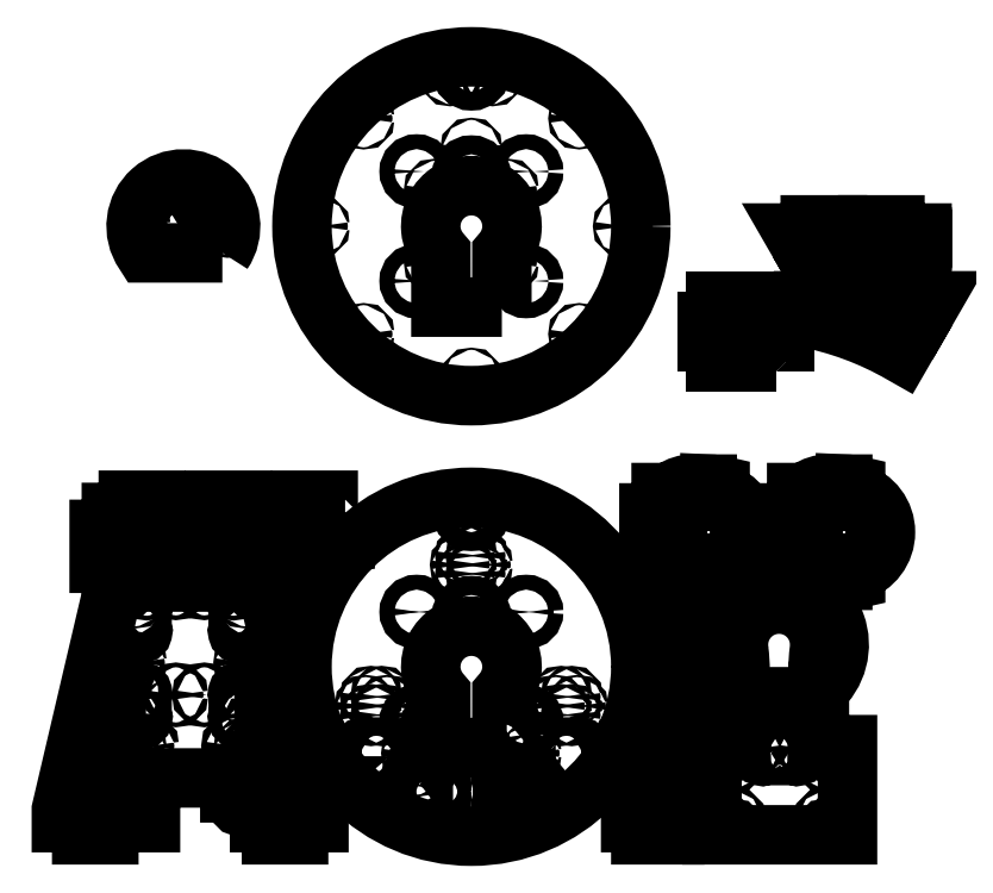
<metadata>
{"format":"dxf","ext":"dxf","renderer":"ezdxf+matplotlib","layout":"modelspace","background":"white","min_lineweight":24,"dpi":150}
</metadata>
<code>
0
SECTION
2
ENTITIES
0
ARC
8
0
10
47.35
20
-166.7
30
0
40
3.375
50
45
51
225
0
LINE
8
0
10
49.73
20
-164.3
30
0
11
52.27
21
-164.3
31
0
0
ARC
8
0
10
54.65
20
-166.7
30
0
40
3.375
50
-45
51
135
0
LINE
8
0
10
57.04
20
-169
30
0
11
57.04
21
-199.6
31
0
0
ARC
8
0
10
54.65
20
-202
30
0
40
3.375
50
-135
51
45
0
LINE
8
0
10
52.27
20
-204.3
30
0
11
49.73
21
-204.3
31
0
0
ARC
8
0
10
47.35
20
-202
30
0
40
3.375
50
135
51
315
0
LINE
8
0
10
44.96
20
-199.6
30
0
11
44.96
21
-169
31
0
0
LWPOLYLINE
8
0
90
       16
70
     1
43
0
10
52.27
20
-79.27
42
-1
10
57.04
20
-84.04
10
57.04
20
-114.6
42
-1
10
52.27
20
-119.3
10
-52.27
20
-119.3
42
-1
10
-57.04
20
-114.6
10
-57.04
20
-84.04
42
-1
10
-52.27
20
-79.27
10
-44.96
20
-79.27
10
-44.96
20
-72.26
10
-45
20
-39.3
42
-0.163
10
-59.79
20
-5.064
42
-1.088
10
59.79
20
-5.064
42
-0.163
10
45
20
-39.3
10
44.96
20
-72.26
10
44.96
20
-79.27
0
CIRCLE
8
0
10
-4.4e-15
20
0
30
0
40
250
0
CIRCLE
8
0
10
80.82
20
-80.82
30
0
40
3.5
0
CIRCLE
8
0
10
0
20
76.2
30
0
40
5
0
CIRCLE
8
0
10
-80.82
20
-80.82
30
0
40
3.5
0
CIRCLE
8
0
10
-80.82
20
80.82
30
0
40
3.5
0
CIRCLE
8
0
10
80.82
20
80.82
30
0
40
3.5
0
CIRCLE
8
0
10
0
20
228.6
30
0
40
5
0
CIRCLE
8
0
10
-80
20
-219
30
0
40
1.588
0
CIRCLE
8
0
10
47.5
20
-127.5
30
0
40
1.588
0
LWPOLYLINE
8
0
90
        8
70
     1
43
0
10
124.5
20
-136.5
10
155.5
20
-136.5
42
1.006
10
160
20
-132
10
160
20
-123
42
1.006
10
155.5
20
-118.5
10
124.5
20
-118.5
42
1.006
10
120
20
-123
10
120
20
-132
42
1.006
0
LWPOLYLINE
8
0
90
        8
70
     1
43
0
10
70.96
20
-166
10
70.96
20
-207
42
1.006
10
75.48
20
-211.5
10
84.52
20
-211.5
42
1.006
10
89.04
20
-207
10
89.04
20
-166
42
1.006
10
84.52
20
-161.5
10
75.48
20
-161.5
42
1.006
0
CIRCLE
8
0
10
-87.5
20
-127.5
30
0
40
1.587
0
CIRCLE
8
0
10
80
20
-146
30
0
40
1.587
0
CIRCLE
8
0
10
80
20
-219
30
0
40
1.587
0
CIRCLE
8
0
10
-80
20
-146
30
0
40
1.588
0
LWPOLYLINE
8
0
90
        8
70
     1
43
0
10
-120
20
-132
10
-120
20
-123
42
1.006
10
-124.5
20
-118.5
10
-155.5
20
-118.5
42
1.006
10
-160
20
-123
10
-160
20
-132
42
1.006
10
-155.5
20
-136.5
10
-124.5
20
-136.5
42
1.006
0
LWPOLYLINE
8
0
90
        8
70
     1
43
0
10
-70.96
20
-207
10
-70.96
20
-166
42
1.006
10
-75.48
20
-161.5
10
-84.52
20
-161.5
42
1.006
10
-89.04
20
-166
10
-89.04
20
-207
42
1.006
10
-84.52
20
-211.5
10
-75.48
20
-211.5
42
1.006
0
CIRCLE
8
0
10
-47.5
20
-127.5
30
0
40
1.588
0
CIRCLE
8
0
10
87.5
20
-127.5
30
0
40
1.587
0
CIRCLE
8
0
10
148.1
20
-44.51
30
0
40
1.65
0
CIRCLE
8
0
10
124.8
20
-57.93
30
0
40
1.65
0
CIRCLE
8
0
10
-155.8
20
-57.93
30
0
40
1.65
0
CIRCLE
8
0
10
7.75
20
163.9
30
0
40
1.65
0
CIRCLE
8
0
10
-15.5
20
150.5
30
0
40
1.65
0
CIRCLE
8
0
10
-7.75
20
137.1
30
0
40
1.65
0
CIRCLE
8
0
10
-124.8
20
-57.93
30
0
40
1.65
0
CIRCLE
8
0
10
-148.1
20
-44.51
30
0
40
1.65
0
CIRCLE
8
0
10
132.6
20
-71.35
30
0
40
1.65
0
CIRCLE
8
0
10
155.8
20
-57.93
30
0
40
1.65
0
CIRCLE
8
0
10
132.6
20
-44.51
30
0
40
1.65
0
CIRCLE
8
0
10
-148.1
20
-71.35
30
0
40
1.65
0
CIRCLE
8
0
10
15.5
20
150.5
30
0
40
1.65
0
CIRCLE
8
0
10
-7.75
20
163.9
30
0
40
1.65
0
CIRCLE
8
0
10
7.75
20
137.1
30
0
40
1.65
0
CIRCLE
8
0
10
-132.6
20
-71.35
30
0
40
1.65
0
CIRCLE
8
0
10
-132.6
20
-44.51
30
0
40
1.65
0
CIRCLE
8
0
10
148.1
20
-71.35
30
0
40
1.65
0
LWPOLYLINE
8
0
90
        8
70
     1
43
0
10
-52.27
20
-204.3
42
-1
10
-57.04
20
-199.6
10
-57.04
20
-169
42
-1
10
-52.27
20
-164.3
10
-49.73
20
-164.3
42
-1
10
-44.96
20
-169
10
-44.96
20
-199.6
42
-1
10
-49.73
20
-204.3
0
LWPOLYLINE
8
0
90
       21
70
     1
43
0
10
-186.3
20
227.7
10
-186.3
20
182.7
10
-501.3
20
137.7
10
-531.3
20
137.7
10
-531.3
20
152.7
10
-549.3
20
152.7
10
-549.3
20
202.7
10
-531.3
20
202.7
10
-531.3
20
227.7
10
-506.3
20
227.7
10
-506.3
20
245.7
10
-466.3
20
245.7
10
-466.3
20
227.7
10
-378.8
20
227.7
10
-378.8
20
245.7
10
-338.8
20
245.7
10
-338.8
20
227.7
10
-251.3
20
227.7
10
-251.3
20
245.7
10
-211.3
20
245.7
10
-211.3
20
227.7
0
LWPOLYLINE
8
0
90
        6
70
     1
43
0
10
-531.9
20
21.98
10
-584
20
-200.1
42
0.4834
10
-580.1
20
-205
10
-528
20
-205
42
0.4142
10
-524
20
-201
10
-524
20
21.07
42
0.891
0
LWPOLYLINE
8
0
90
        6
70
     1
43
0
10
-302
20
-205
10
-249.9
20
-205
42
0.4834
10
-246
20
-200.1
10
-298.1
20
21.98
42
0.891
10
-306
20
21.07
10
-306
20
-201
42
0.4142
0
CIRCLE
8
0
10
-319
20
-117
30
0
40
3.572
0
CIRCLE
8
0
10
-351
20
116
30
0
40
3.572
0
CIRCLE
8
0
10
-479
20
116
30
0
40
3.572
0
CIRCLE
8
0
10
-436
20
-41.5
30
0
40
3.572
0
CIRCLE
8
0
10
-319
20
116
30
0
40
3.572
0
CIRCLE
8
0
10
-479
20
-117
30
0
40
3.572
0
CIRCLE
8
0
10
-351
20
-117
30
0
40
3.572
0
CIRCLE
8
0
10
-394
20
116.5
30
0
40
3.572
0
CIRCLE
8
0
10
-511
20
116
30
0
40
3.572
0
CIRCLE
8
0
10
-436
20
116.5
30
0
40
3.572
0
CIRCLE
8
0
10
-394
20
-41.5
30
0
40
3.572
0
CIRCLE
8
0
10
-511
20
-117
30
0
40
3.572
0
LWPOLYLINE
8
0
90
       20
70
     1
43
0
10
-356.4
20
-230
10
-356.4
20
-170.9
42
0.4142
10
-363.2
20
-164.1
10
-466.8
20
-164.1
42
0.4142
10
-473.6
20
-170.9
10
-473.6
20
-230
10
-535
20
-230
10
-535
20
-248
10
-575
20
-248
10
-575
20
-230
10
-605
20
-230
10
-605
20
-210.8
10
-526.3
20
125
10
-303.7
20
125
10
-225
20
-210.8
10
-225
20
-230
10
-255
20
-230
10
-255
20
-248
10
-295
20
-248
10
-295
20
-230
0
CIRCLE
8
0
10
-335
20
102.5
30
0
40
1.587
0
CIRCLE
8
0
10
-335
20
-121.2
30
0
40
1.587
0
LWPOLYLINE
8
0
90
        8
70
     1
43
0
10
-504
20
-41.98
10
-504
20
-73.02
42
1.006
10
-499.5
20
-77.54
10
-490.5
20
-77.54
42
1.006
10
-486
20
-73.02
10
-486
20
-41.98
42
1.006
10
-490.5
20
-37.46
10
-499.5
20
-37.46
42
1.006
0
LWPOLYLINE
8
0
90
        8
70
     1
43
0
10
-504
20
85.52
10
-504
20
54.48
42
1.006
10
-499.5
20
49.96
10
-490.5
20
49.96
42
1.006
10
-486
20
54.48
10
-486
20
85.52
42
1.006
10
-490.5
20
90.04
10
-499.5
20
90.04
42
1.006
0
LWPOLYLINE
8
0
90
        8
70
     1
43
0
10
-499.5
20
-205
10
-490.5
20
-205
42
1.006
10
-486
20
-200.5
10
-486
20
-169.5
42
1.006
10
-490.5
20
-165
10
-499.5
20
-165
42
1.006
10
-504
20
-169.5
10
-504
20
-200.5
42
1.006
0
CIRCLE
8
0
10
-495
20
6.25
30
0
40
1.588
0
CIRCLE
8
0
10
-495
20
102.5
30
0
40
1.588
0
CIRCLE
8
0
10
-495
20
-121.2
30
0
40
1.588
0
LWPOLYLINE
8
0
90
        8
70
     1
43
0
10
-326
20
-73.02
10
-326
20
-41.98
42
1.006
10
-330.5
20
-37.46
10
-339.5
20
-37.46
42
1.006
10
-344
20
-41.98
10
-344
20
-73.02
42
1.006
10
-339.5
20
-77.54
10
-330.5
20
-77.54
42
1.006
0
LWPOLYLINE
8
0
90
        8
70
     1
43
0
10
-344
20
85.52
42
-1.006
10
-339.5
20
90.04
10
-330.5
20
90.04
42
-1.006
10
-326
20
85.52
10
-326
20
54.48
42
-1.006
10
-330.5
20
49.96
10
-339.5
20
49.96
42
-1.006
10
-344
20
54.48
0
LWPOLYLINE
8
0
90
        8
70
     1
43
0
10
-326
20
-200.5
10
-326
20
-169.5
42
1.006
10
-330.5
20
-165
10
-339.5
20
-165
42
1.006
10
-344
20
-169.5
10
-344
20
-200.5
42
1.006
10
-339.5
20
-205
10
-330.5
20
-205
42
1.006
0
CIRCLE
8
0
10
-335
20
6.25
30
0
40
1.587
0
LWPOLYLINE
8
0
90
       21
70
     1
43
0
10
280
20
115
10
325
20
115
10
325
20
90
10
343
20
90
10
343
20
50
10
325
20
50
10
325
20
-37.5
10
343
20
-37.5
10
343
20
-77.5
10
325
20
-77.5
10
325
20
-165
10
343
20
-165
10
343
20
-205
10
325
20
-205
10
325
20
-230
10
300
20
-230
10
300
20
-248
10
250
20
-248
10
250
20
-230
10
235
20
-230
10
235
20
-200
0
CIRCLE
8
0
10
547
20
-242
30
0
40
2.75
0
CIRCLE
8
0
10
523
20
-139
30
0
40
2.75
0
CIRCLE
8
0
10
363
20
-121
30
0
40
2.75
0
CIRCLE
8
0
10
363
20
-224
30
0
40
2.75
0
CIRCLE
8
0
10
387
20
-224
30
0
40
2.75
0
CIRCLE
8
0
10
387
20
-121
30
0
40
2.75
0
CIRCLE
8
0
10
523
20
-121
30
0
40
2.75
0
CIRCLE
8
0
10
547
20
-224
30
0
40
2.75
0
CIRCLE
8
0
10
523
20
-242
30
0
40
2.75
0
CIRCLE
8
0
10
547
20
-139
30
0
40
2.75
0
CIRCLE
8
0
10
363
20
-139
30
0
40
2.75
0
CIRCLE
8
0
10
363
20
-242
30
0
40
2.75
0
CIRCLE
8
0
10
387
20
-242
30
0
40
2.75
0
CIRCLE
8
0
10
387
20
-139
30
0
40
2.75
0
CIRCLE
8
0
10
547
20
-121
30
0
40
2.75
0
CIRCLE
8
0
10
523
20
-224
30
0
40
2.75
0
LWPOLYLINE
8
0
90
        8
70
     1
43
0
10
483.5
20
-126.5
10
483.5
20
-117.5
42
1.006
10
479
20
-113
10
431
20
-113
42
1.006
10
426.5
20
-117.5
10
426.5
20
-126.5
42
1.006
10
431
20
-131
10
479
20
-131
42
1.006
0
CIRCLE
8
0
10
411.5
20
-54
30
0
40
1.587
0
CIRCLE
8
0
10
498.5
20
-54
30
0
40
1.587
0
CIRCLE
8
0
10
498.5
20
-122
30
0
40
1.588
0
CIRCLE
8
0
10
411.5
20
-122
30
0
40
1.587
0
LWPOLYLINE
8
0
90
       16
70
     1
43
0
10
525.5
20
-115
10
555
20
-115
10
555
20
-248
10
355
20
-248
10
355
20
-115
10
384.5
20
-115
42
0.4142
10
396.5
20
-103
10
396.5
20
-45
10
426.5
20
-45
10
426.5
20
-58.52
42
1.006
10
431
20
-63.04
10
479
20
-63.04
42
1.006
10
483.5
20
-58.52
10
483.5
20
-45
10
513.5
20
-45
10
513.5
20
-103
42
0.4142
0
CIRCLE
8
0
10
519
20
32.54
30
0
40
3.454
0
CIRCLE
8
0
10
454
20
97.54
30
0
40
3.454
0
CIRCLE
8
0
10
389
20
32.54
30
0
40
3.454
0
LWPOLYLINE
8
0
90
        4
70
     1
43
0
10
394.5
20
24.94
42
-1.136
10
513.5
20
24.94
42
0.03177
10
511.5
20
-6.766
42
1.895
10
396.5
20
-6.766
42
0.03177
0
LWPOLYLINE
8
0
90
        4
70
     1
43
0
10
396.5
20
-6.766
42
-1.895
10
511.5
20
-6.766
10
511.5
20
-35
42
2.717
10
396.5
20
-35
0
CIRCLE
8
0
10
536.3
20
32.54
30
0
40
2.381
0
CIRCLE
8
0
10
371.6
20
32.54
30
0
40
2.381
0
CIRCLE
8
0
10
412.8
20
103.9
30
0
40
2.381
0
CIRCLE
8
0
10
495.2
20
103.9
30
0
40
2.381
0
LWPOLYLINE
8
0
90
       16
70
     1
43
0
10
326.3
20
269.5
10
348
20
269.5
10
348
20
244.5
42
0.9574
10
348
20
152.5
10
348
20
127.5
10
326.3
20
127.5
42
-0.1526
10
296.3
20
136.9
42
0.1526
10
286.3
20
140
10
280
20
140
10
280
20
170
10
262
20
170
10
262
20
227
10
280
20
227
10
280
20
257
10
286.3
20
257
42
0.1526
10
296.3
20
260.1
42
-0.1526
0
LWPOLYLINE
8
0
90
        8
70
     1
43
0
10
352
20
127.5
10
352
20
152.5
42
0.9574
10
352
20
244.5
10
352
20
269.5
42
-0.05345
10
367
20
267.4
10
367
20
257.1
42
-0.7511
10
367
20
139.9
10
367
20
129.6
42
-0.05345
0
LWPOLYLINE
8
0
90
       16
70
     1
43
0
10
526.3
20
269.5
10
548
20
269.5
10
548
20
244.5
42
0.9574
10
548
20
152.5
10
548
20
127.5
10
526.3
20
127.5
42
-0.1526
10
496.3
20
136.9
42
0.1526
10
486.3
20
140
10
480
20
140
10
480
20
170
10
462
20
170
10
462
20
227
10
480
20
227
10
480
20
257
10
486.3
20
257
42
0.1526
10
496.3
20
260.1
42
-0.1526
0
LWPOLYLINE
8
0
90
        8
70
     1
43
0
10
552
20
127.5
10
552
20
152.5
42
0.9574
10
552
20
244.5
10
552
20
269.5
42
-0.05345
10
567
20
267.4
10
567
20
257.1
42
-0.7511
10
567
20
139.9
10
567
20
129.6
42
-0.05345
0
CIRCLE
8
0
10
-1.137e-12
20
650
30
0
40
250
0
CIRCLE
8
0
10
-53.88
20
703.9
30
0
40
1.588
0
CIRCLE
8
0
10
-31.31
20
872.8
30
0
40
1.588
0
CIRCLE
8
0
10
159.1
20
809.1
30
0
40
1.588
0
CIRCLE
8
0
10
-159.1
20
809.1
30
0
40
1.588
0
CIRCLE
8
0
10
-159.1
20
490.9
30
0
40
1.588
0
CIRCLE
8
0
10
225
20
650
30
0
40
1.588
0
CIRCLE
8
0
10
53.88
20
703.9
30
0
40
1.588
0
CIRCLE
8
0
10
-53.88
20
596.1
30
0
40
1.588
0
CIRCLE
8
0
10
31.31
20
872.8
30
0
40
1.588
0
CIRCLE
8
0
10
-1.22e-12
20
764.3
30
0
40
1.588
0
CIRCLE
8
0
10
-225
20
650
30
0
40
1.588
0
CIRCLE
8
0
10
-9.73e-13
20
425
30
0
40
1.588
0
CIRCLE
8
0
10
159.1
20
490.9
30
0
40
1.588
0
CIRCLE
8
0
10
53.88
20
596.1
30
0
40
1.588
0
CIRCLE
8
0
10
-80.82
20
569.2
30
0
40
11
0
CIRCLE
8
0
10
-1.303e-12
20
878.6
30
0
40
14
0
CIRCLE
8
0
10
-80.82
20
730.8
30
0
40
11
0
CIRCLE
8
0
10
80.82
20
569.2
30
0
40
11
0
CIRCLE
8
0
10
-1.192e-12
20
726.2
30
0
40
14
0
CIRCLE
8
0
10
80.82
20
730.8
30
0
40
11
0
LWPOLYLINE
8
0
90
        8
70
     1
43
0
10
44.96
20
530.7
10
44.96
20
577.7
10
45
20
610.7
42
0.163
10
59.79
20
644.9
42
1.088
10
-59.79
20
644.9
42
0.163
10
-45
20
610.7
10
-44.96
20
577.7
10
-44.96
20
530.7
0
LWPOLYLINE
8
0
90
        6
70
     1
43
0
10
-467.2
20
634.3
10
-434.8
20
634.3
42
1.807
10
-434.8
20
665.7
10
-467.2
20
665.7
10
-472.9
20
661.2
42
0.1153
10
-472.9
20
638.8
0
CIRCLE
8
0
10
-360
20
650
30
0
40
2.381
0
CIRCLE
8
0
10
-490
20
650
30
0
40
2.381
0
CIRCLE
8
0
10
-425
20
715
30
0
40
2.381
0
LWPOLYLINE
8
0
90
        2
70
     1
43
0
10
-367.5
20
610.7
10
-482.5
20
610.7
42
-1.895
0
CIRCLE
8
0
10
405
20
497.3
30
0
40
31.75
0
LWPOLYLINE
8
0
90
       12
70
     1
43
0
10
450
20
459.4
10
360
20
459.4
10
360
20
480
10
348
20
480
10
348
20
510
10
360
20
510
10
360
20
533.1
10
450
20
533.1
10
450
20
510
10
462
20
510
10
462
20
480
10
450
20
480
0
LWPOLYLINE
8
0
90
        4
70
     1
43
0
10
450
20
449.8
10
360
20
449.8
10
360
20
456.2
10
450
20
456.2
0
LWPOLYLINE
8
0
90
        4
70
     1
43
0
10
450
20
456.2
10
360
20
456.2
10
360
20
459.4
10
450
20
459.4
0
LWPOLYLINE
8
0
90
        4
70
     1
43
0
10
450
20
533.1
10
360
20
533.1
10
360
20
540
10
450
20
540
0
LWPOLYLINE
8
0
90
       20
70
     1
43
0
10
490
20
525.3
42
-0.0811
10
631.9
20
474.7
10
630.3
20
471.9
42
0.08074
10
490
20
522
10
490
20
515.7
42
-0.08499
10
635
20
462.1
10
650
20
488
10
639.6
20
494
10
654.6
20
520.1
10
665
20
514.1
10
680
20
540
10
655
20
540
10
655
20
552
10
615
20
552
10
615
20
540
10
570
20
540
10
570
20
552
10
530
20
552
10
530
20
540
10
490
20
540
0
LWPOLYLINE
8
0
90
        4
70
     1
43
0
10
490
20
525.3
42
-0.0811
10
631.9
20
474.7
10
630.3
20
471.9
42
0.08074
10
490
20
522
0
LWPOLYLINE
8
0
90
       20
70
     1
43
0
10
524.7
20
571.9
42
-0.08074
10
665
20
622
10
665
20
615.6
42
0.08499
10
520
20
562.1
10
505
20
588
10
515.4
20
594
10
500.4
20
620.1
10
490
20
614.1
10
475
20
640
10
500
20
640
10
500
20
652
10
540
20
652
10
540
20
640
10
585
20
640
10
585
20
652
10
625
20
652
10
625
20
640
10
665
20
640
10
665
20
625.3
42
0.0811
10
523.1
20
574.7
0
LWPOLYLINE
8
0
90
        4
70
     1
43
0
10
524.7
20
571.9
42
-0.08074
10
665
20
622
10
665
20
625.3
42
0.0811
10
523.1
20
574.7
0
CIRCLE
8
0
10
80.82
20
-80.82
30
0
40
11
0
CIRCLE
8
0
10
-80.82
20
-80.82
30
0
40
11
0
CIRCLE
8
0
10
-80.82
20
80.82
30
0
40
11
0
CIRCLE
8
0
10
80.82
20
80.82
30
0
40
11
0
CIRCLE
8
0
10
0
20
76.2
30
0
40
14
0
CIRCLE
8
0
10
0
20
228.6
30
0
40
14
0
ENDSEC
0
EOF

</code>
